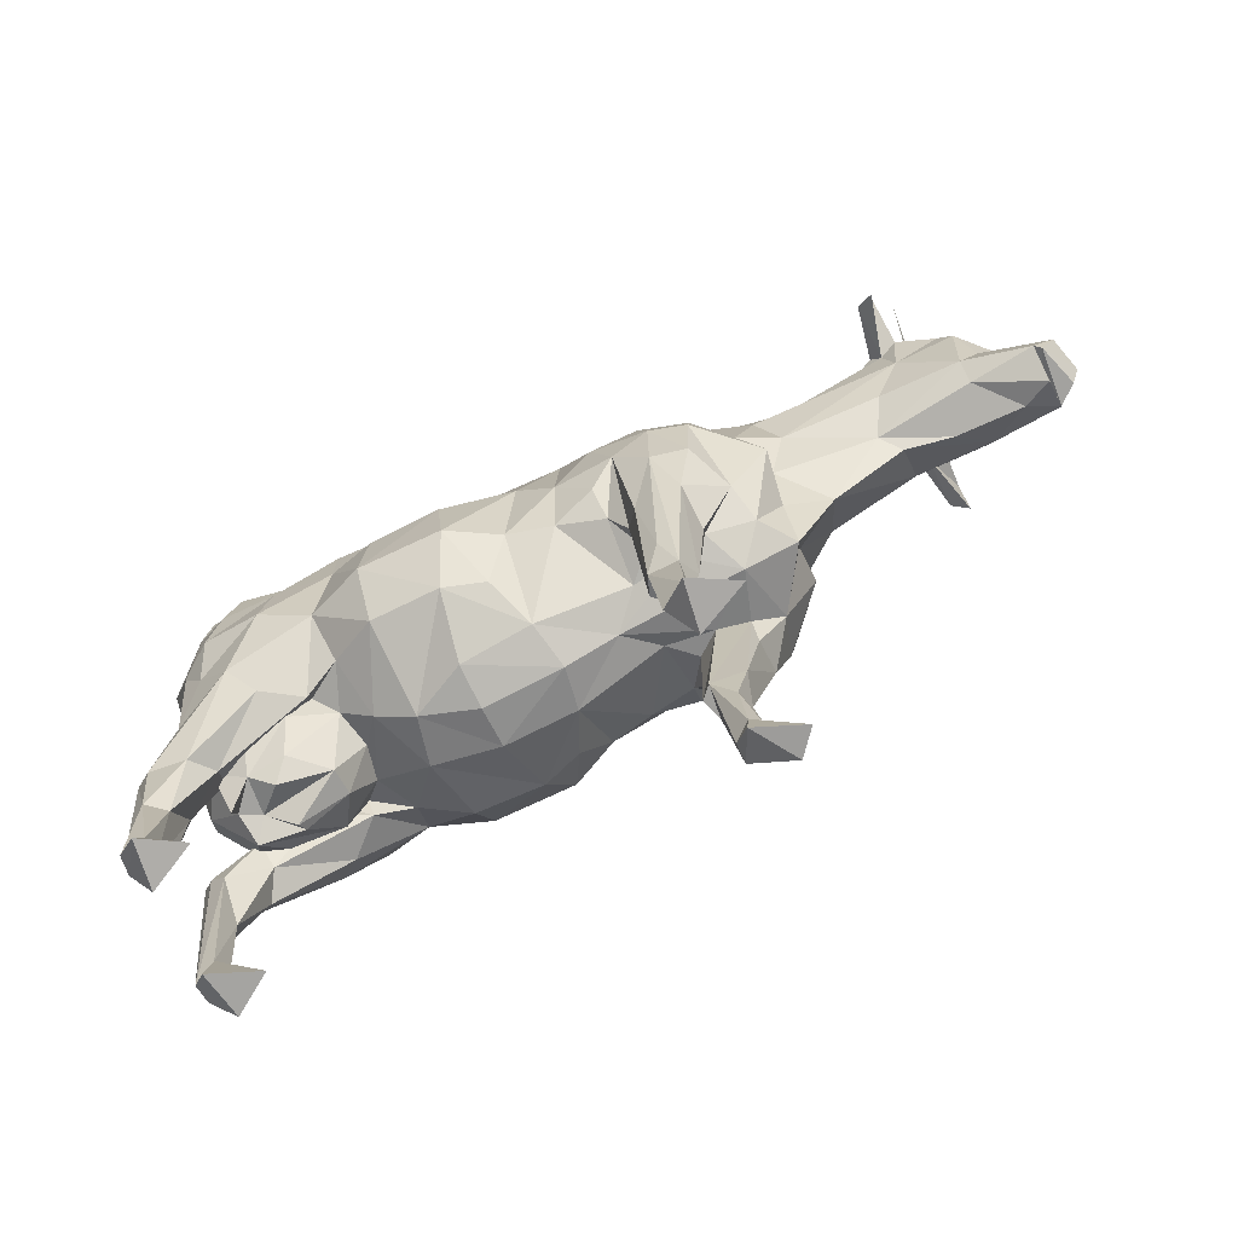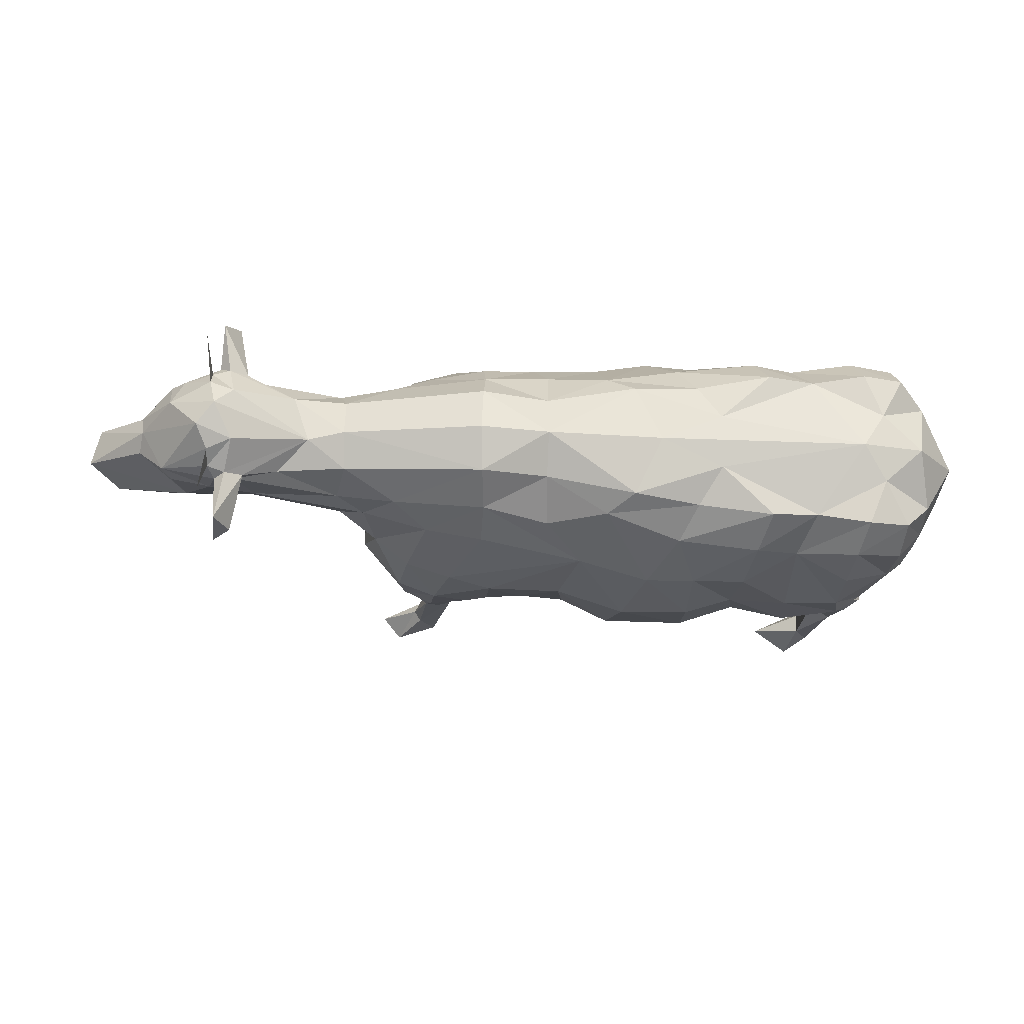
<metadata>
{"format":"obj","ext":"obj","renderer":"f3d","projection":"perspective","resolution":1024,"background":"white","views":[{"elev":-72.0,"azim":25.4,"up":"+Y"},{"elev":-17.7,"azim":174.8,"up":"+Z"}]}
</metadata>
<code>
o grp1
v 1.301 1.688 0.2251
v 1.107 1.59 0.01546
v 1.614 1.689 0.2722
v 1.308 2.625 0.8442
v 1.04 3.036 0.7367
v 1.054 2.324 0.8035
v -1.608 2.066 -0.423
v -1.508 2.323 -0.7173
v -1.565 1.684 -0.3688
v -1.512 1.74 -0.6024
v -1.765 1.409 -0.325
v -1.779 1.376 -0.4826
v -0.6279 1.782 0.2313
v -0.7294 1.446 0.0234
v -0.5641 1.744 -0.007877
v 1.801 1.719 0.3205
v 1.825 1.538 0.3998
v 1.748 0.9579 0.3353
v 2.449 3.242 -0.3331
v 2.055 3.332 -0.3924
v 2.405 3.467 -0.2066
v -0.5139 1.842 0.5166
v -0.5826 2.116 0.7628
v -0.7481 1.749 0.4101
v 1.307 1.688 -0.1886
v 1.621 1.689 -0.227
v 0.9647 3.351 0.5542
v 0.5615 3.495 0.5057
v 0.5841 3.076 0.7374
v -0.4165 1.626 0.1694
v -1.534 0.3122 0.3071
v -1.646 0.1715 0.3402
v -1.55 1.191 0.1785
v -0.4993 1.842 -0.5295
v -0.7364 1.749 -0.4308
v -0.5612 2.116 -0.7685
v -0.2086 3.694 -0.1885
v -0.5577 3.67 -0.5168
v -0.8778 3.636 -0.4997
v 4.143 2.924 0.1997
v 3.821 3.272 0.1773
v 3.701 3.097 0.2729
v -0.1743 1.73 -0.6744
v 3.211 3.664 -0.3236
v 3.281 3.599 -0.3509
v 3.269 3.684 -0.6484
v -1.43 1.562 0.2667
v -1.164 1.681 0.4225
v -1.506 1.999 0.3298
v 0.2126 3.714 0.002972
v 0.3847 3.64 0.3908
v 1.007 3.735 0.01406
v 3.572 2.882 0.331
v 3.575 2.74 0.2172
v 4.007 2.735 0.2645
v -1.757 1.394 0.2429
v -1.71 0.4258 0.3769
v -1.792 1.376 0.4327
v 3.09 3.598 -0.3189
v 1.416 3.215 0.6545
v 1.424 3.457 0.496
v 1.779 0.3014 -0.3891
v 1.683 0.6857 -0.2867
v 1.718 0.2336 -0.2917
v 2.655 3.58 -0.04181
v 2.411 3.544 0.03367
v 2.757 3.548 0.2627
v 3.276 3.434 -0.7344
v 3.167 3.513 -0.6854
v 1.717 0.02594 -0.2581
v 1.609 0.1684 -0.366
v 3.818 2.679 -0.04825
v 3.354 2.699 -0.0443
v 3.575 2.878 -0.2268
v -1.366 3.703 0.2234
v -1.252 3.683 0.5256
v -0.8914 3.636 0.475
v -0.9463 1.435 0.2322
v -1.194 1.396 0.2147
v -1.042 1.313 0.1249
v -1.211 3.145 0.7965
v -1.249 2.708 0.84
v -0.8071 3.34 0.6742
v 3.613 3.389 0.3731
v 2.257 2.147 0.1642
v 2.3 2.347 0.4688
v 2.105 1.777 0.2533
v 1.675 0.6857 0.3336
v 1.694 0.8134 0.4948
v -1.428 1.299 0.4885
v -1.682 1.329 0.5069
v -1.652 0.9099 0.464
v -1.152 1.911 0.4312
v -0.761 1.875 0.3545
v 3.159 3.512 -0.3169
v 2.862 3.498 -0.2527
v 3.026 3.184 -0.3102
v 1.707 0.8134 -0.4473
v 1.735 0.3188 -0.4656
v 1.515 0.8421 -0.4425
v -1.204 3.769 -0.0168
v 1.977 2.415 -0.7235
v 1.72 2.409 -0.8149
v 1.934 2.746 -0.6709
v 1.923 2.056 -0.6896
v 3.079 3.598 0.405
v 3.201 3.664 0.4132
v 1.002 1.982 0.6735
v 1.313 1.883 0.6038
v 2.545 2.287 0.02548
v 2.265 2.471 0.2848
v 2.139 2.65 0.5408
v 1.932 2.418 0.7914
v 1.734 0.2548 0.3549
v 3.402 3.843 -0.04362
v 3.6 3.635 0.1751
v 3.805 3.349 0.05313
v 1.754 0.04701 0.6201
v 2.041 0.03594 0.4685
v 1.729 0.3067 0.5132
v 1.021 1.982 -0.6458
v 0.7059 1.537 -0.285
v 2.164 2.682 -0.4693
v -0.6212 1.782 -0.2487
v 2.031 0.03714 -0.3912
v 1.899 0.04293 -0.5526
v -1.631 3.684 -0.02277
v 0.7071 2.006 0.7437
v 0.6923 1.536 0.3078
v 0.7592 1.469 0.0106
v -1.658 1.813 -0.147
v -1.439 1.631 -0.3384
v -1.593 1.627 -0.005792
v 1.459 1.713 0.3888
v 1.428 1.662 0.5516
v 3.285 3.878 0.1045
v 3.162 3.807 0.2188
v -0.9006 1.672 0.3773
v 1.613 0.1286 -0.4775
v -0.8896 1.672 -0.4023
v -1.152 1.681 -0.4549
v -0.7509 1.875 -0.3756
v 1.463 3.707 -0.266
v -1.218 0.06646 0.4001
v -1.522 0.0252 0.2449
v 3.941 2.78 -0.04218
v 4.017 2.717 -0.153
v -0.1922 2.079 0.9151
v -0.4719 2.615 0.8274
v 2.239 2.266 -0.387
v 2.019 1.813 -0.3688
v 4.049 2.709 0.2339
v 1.724 2.016 -0.7666
v 1.618 1.057 -0.5245
v 1.535 1.582 -0.6249
v 3.149 3.512 0.405
v -0.4885 3.027 0.8113
v -0.8749 2.659 0.8505
v 1.608 2.758 0.8126
v 1.697 2.409 0.8626
v 1.915 2.746 0.7247
v 3.041 2.642 0.0302
v 2.925 2.692 0.1534
v -0.1559 2.556 0.9176
v 0.3224 2.541 0.9336
v -1.633 0.17 0.4633
v -0.2394 1.557 -0.2338
v 0.2231 1.472 -0.2782
v -0.1545 1.489 0.1001
v 0.7167 3.061 -0.7088
v 0.2287 3.002 -0.824
v 0.575 3.496 -0.4889
v -0.5719 3.67 0.5011
v -0.5139 3.416 0.6889
v -1.359 3.703 -0.2616
v 0.7274 2.006 -0.7112
v 1.076 2.324 -0.7738
v 0.8187 2.586 -0.8054
v 1.331 2.625 -0.8074
v 1.903 2.056 0.7431
v 1.679 1.99 0.8093
v 1.805 1.673 0.6596
v 0.05325 3.369 -0.6345
v -0.05708 3.577 -0.4331
v 2.044 3.332 0.4496
v 2.249 3.081 0.4615
v 2.439 3.242 0.4014
v -1.514 0.02521 -0.2873
v -1.462 0.04293 -0.6046
v -1.207 0.06646 -0.4339
v 0.03683 3.369 0.6354
v -0.06903 3.577 0.4314
v -1.308 1.304 -0.1679
v -1.351 1.394 0.03098
v -1.053 1.93 0.2314
v 1.329 1.883 -0.5668
v -0.2137 3.694 0.1826
v 2.044 1.92 0.4625
v 3.249 3.683 0.7394
v 3.269 3.599 0.4424
v 1.805 3.165 0.591
v -1.025 1.363 -0.2168
v -0.7313 1.5 -0.1651
v -1.039 1.313 -0.1539
v -1.528 1.74 0.5599
v 1.456 3.704 0.3087
v 3.254 3.434 0.8256
v 3.147 3.514 0.7736
v 4.003 2.612 0.05591
v 2.39 2.802 0.3792
v 2.429 2.798 -0.3029
v 3.043 2.941 -0.2401
v 1.453 2.26 0.8425
v -1.375 1.542 0.1922
v -1.041 1.769 0.2581
v -1.329 1.393 0.3211
v 3.167 3.807 -0.1304
v 2.273 1.778 0.02738
v 0.3956 3.64 -0.3798
v 1.006 3.598 -0.2652
v -1.217 1.389 -0.0366
v 0.2953 1.694 -0.6767
v 3.323 3.765 0.2869
v 3.515 3.516 0.3703
v 3.317 3.667 0.3774
v 1.827 1.713 -0.2766
v 1.931 1.625 0.05528
v 0.5652 1.698 -0.585
v 1.756 0.958 -0.2863
v 1.536 0.8798 -0.2402
v 0.5486 1.698 0.6044
v 0.2761 1.694 0.6932
v 3.036 2.941 0.3251
v 3.215 3.243 0.4021
v 1.442 1.662 -0.5115
v 1.475 2.247 -0.7985
v 1.456 0.8804 0.3603
v 2.399 3.467 0.2737
v 2.227 2.383 -0.1923
v 2.233 2.104 -0.1082
v -1.67 2.013 0.1548
v -1.665 2.179 0.2001
v -1.62 2.293 -0.02262
v -1.526 0.3324 0.4483
v -1.742 2.712 -0.02577
v -1.776 2.638 0.2026
v 1.476 3.785 0.02292
v -1.619 2.066 0.3779
v -1.214 3.464 0.6963
v -1.426 1.858 0.2243
v -1.738 3.008 0.486
v -1.661 2.966 -0.02319
v -1.575 1.684 0.325
v -0.167 2.079 -0.8938
v -1.527 2.323 0.6749
v 1.308 2.083 -0.728
v -1.752 2.677 0.5089
v 1.63 2.758 -0.7674
v -1.539 3.027 0.6933
v -1.378 2.089 0.6883
v -1.331 2.401 0.8211
v -1.479 0.04296 0.5636
v 1.434 3.215 -0.6147
v 1.437 3.457 -0.456
v 1.821 3.165 -0.5403
v -1.527 3.406 0.6733
v -0.9303 2.301 0.868
v -1.73 3.25 0.4539
v 1.835 1.639 -0.6019
v -1.899 3.08 0.1723
v -1.815 2.971 -0.02535
v -1.533 3.626 0.5141
v -1.719 3.475 0.3566
v -1.143 1.871 0.7331
v 1.571 0.1937 0.461
v 1.529 0.8791 0.2831
v -1.952 3.294 -0.02843
v -1.906 2.504 0.07404
v -1.799 2.094 -0.02511
v 1.709 0.02621 0.306
v -1.766 2.605 -0.2668
v -1.659 2.179 -0.2464
v -2.007 2.819 -0.02785
v -1.872 1.265 0.01445
v -1.52 0.8775 0.3707
v 3.33 3.765 -0.194
v 3.326 3.667 -0.2846
v 3.371 3.857 -0.508
v -1.903 2.503 -0.1272
v -1.88 1.362 -0.09405
v 1.469 1.713 -0.3479
v -1.737 2.677 -0.5576
v -1.724 3.008 -0.5344
v 0.9798 3.351 -0.5271
v 4.139 2.72 -0.04794
v 4.207 2.916 -0.03688
v 3.512 2.998 -0.2633
v -1.893 3.08 -0.2252
v -0.981 1.681 0.5924
v 0.2152 1.472 0.2843
v -1.717 3.25 -0.502
v 0.3713 2.05 0.9201
v 0.7959 2.586 0.8257
v -0.1312 2.996 0.8089
v 0.2056 3.002 0.8275
v 0.9987 3.598 0.2932
v -1.713 3.473 -0.3831
v -1.518 3.626 -0.5567
v -1.507 3.406 -0.7157
v -1.194 3.464 -0.7299
v -1.237 3.683 -0.5603
v -1.519 3.027 -0.7359
v -0.7876 3.34 -0.6965
v -1.189 3.145 -0.83
v 1.835 1.538 -0.3487
v -0.13 2.557 -0.9344
v 0.3485 2.541 -0.937
v -0.4945 3.416 -0.703
v -1.225 2.708 -0.8745
v -0.4657 3.027 -0.8252
v -0.1932 1.73 0.6782
v -0.8508 2.659 -0.8745
v -1.307 2.401 -0.8579
v 1.284 2.075 0.7575
v -1.359 2.089 -0.7265
v -1.046 1.93 -0.2607
v -1.033 1.769 -0.287
v -1.419 1.858 -0.264
v -1.369 1.542 -0.2305
v -1.666 1.315 -0.245
v -1.545 1.191 -0.2217
v -0.1085 2.996 -0.8156
v 2.261 3.081 -0.3985
v -1.496 1.999 -0.3718
v 1.515 1.579 0.6647
v 1.502 0.8421 0.4847
v -1.699 0.4258 -0.4245
v -1.636 0.1715 -0.386
v -1.525 0.3122 -0.3498
v 0.2233 1.42 0.00312
v -1.14 1.911 -0.4631
v 1.602 1.057 0.5694
v -0.4486 2.615 -0.8466
v -1.638 0.9099 -0.5099
v -1.619 0.17 -0.5086
v -1.667 1.329 -0.5536
v -1.512 0.3324 -0.4907
v -1.414 1.299 -0.5282
v -1.117 1.874 -0.7664
v -0.9465 1.695 -0.6256
v -0.9057 2.301 -0.8936
v -1.32 1.393 -0.3581
v -1.328 1.223 0.1077
v -1.509 0.8775 -0.413
v 1.466 0.8805 -0.3185
v 3.356 3.857 0.602
v 0.3965 2.05 -0.8816
v -1.946 1.317 -0.0272
v 3.824 3.272 -0.07051
v 3.59 3.353 -0.2791
v 3.65 3.451 -0.238
v 3.323 3.365 -0.3308
f 1 2 3
f 4 5 6
f 7 8 9
f 10 9 8
f 9 10 11
f 12 11 10
f 13 14 15
f 16 17 18
f 19 20 21
f 22 23 24
f 25 26 2
f 27 28 29
f 15 30 13
f 31 32 33
f 34 35 36
f 37 38 39
f 40 41 42
f 34 36 43
f 44 45 46
f 47 48 49
f 50 51 52
f 53 54 55
f 56 57 58
f 44 46 59
f 60 61 5
f 62 63 64
f 65 66 67
f 68 69 46
f 69 59 46
f 70 64 71
f 72 73 74
f 75 76 77
f 78 79 80
f 81 82 83
f 42 84 53
f 85 86 87
f 88 18 89
f 90 91 92
f 93 48 94
f 59 69 95
f 59 95 96
f 95 97 19
f 98 99 100
f 101 50 37
f 68 95 69
f 102 103 104
f 102 105 103
f 106 107 67
f 108 1 109
f 110 111 85
f 112 113 86
f 88 89 114
f 115 116 117
f 118 119 120
f 121 25 122
f 123 102 104
f 15 124 30
f 125 126 62
f 101 127 75
f 108 6 128
f 68 46 95
f 45 95 46
f 2 129 130
f 131 132 133
f 134 135 109
f 136 65 137
f 79 138 48
f 2 122 25
f 139 126 70
f 140 141 142
f 21 143 66
f 144 145 31
f 146 55 147
f 23 148 149
f 150 151 105
f 147 152 146
f 153 154 155
f 106 67 156
f 70 126 125
f 149 157 158
f 159 160 161
f 110 162 163
f 164 148 165
f 57 32 166
f 21 65 96
f 167 168 169
f 170 171 172
f 173 77 174
f 39 175 101
f 176 121 122
f 177 178 179
f 159 4 160
f 180 181 182
f 183 184 172
f 146 152 55
f 185 186 187
f 188 189 190
f 191 28 192
f 164 149 148
f 193 141 140
f 157 174 83
f 100 99 139
f 194 133 193
f 93 94 195
f 121 196 25
f 197 192 51
f 187 156 67
f 57 92 58
f 43 167 34
f 198 182 17
f 17 16 198
f 35 34 142
f 107 199 200
f 4 159 5
f 19 96 95
f 186 185 201
f 60 201 61
f 107 106 199
f 202 203 204
f 58 205 56
f 61 185 206
f 207 199 208
f 208 199 106
f 209 72 147
f 101 197 50
f 112 210 186
f 211 212 110
f 213 160 4
f 41 84 42
f 86 111 112
f 214 215 216
f 72 74 147
f 65 59 96
f 106 156 208
f 136 217 65
f 85 87 218
f 77 101 75
f 207 208 156
f 172 219 220
f 79 194 221
f 105 102 150
f 13 78 14
f 72 209 54
f 168 222 122
f 86 85 111
f 116 223 224
f 225 224 223
f 226 151 227
f 228 122 222
f 229 230 63
f 231 232 129
f 210 233 234
f 132 141 193
f 155 235 236
f 218 87 227
f 207 156 199
f 134 3 237
f 67 137 65
f 238 67 66
f 239 110 240
f 200 199 156
f 116 224 84
f 241 242 243
f 31 244 144
f 243 242 245
f 70 71 139
f 246 245 242
f 247 206 66
f 195 215 248
f 249 83 76
f 250 248 215
f 215 214 250
f 246 251 245
f 113 161 160
f 252 245 251
f 37 39 101
f 99 98 62
f 214 253 250
f 248 250 253
f 56 214 33
f 214 56 253
f 43 254 222
f 248 253 255
f 14 78 80
f 178 177 176
f 150 239 240
f 177 256 121
f 221 14 80
f 248 257 242
f 246 242 257
f 257 251 246
f 248 255 257
f 258 104 103
f 259 257 255
f 205 255 253
f 253 56 205
f 55 209 147
f 255 205 260
f 260 261 255
f 259 255 82
f 261 82 255
f 145 144 262
f 263 264 265
f 251 257 259
f 82 261 158
f 259 266 251
f 267 158 261
f 261 260 267
f 268 251 266
f 251 268 252
f 269 98 153
f 266 259 249
f 268 270 252
f 271 252 270
f 266 272 268
f 266 249 272
f 268 273 270
f 273 268 272
f 90 274 91
f 275 276 114
f 277 270 273
f 270 278 271
f 279 271 278
f 280 275 114
f 14 203 15
f 247 66 143
f 281 282 245
f 270 283 278
f 283 270 277
f 98 269 229
f 26 230 226
f 201 112 186
f 107 200 225
f 132 193 133
f 101 175 127
f 284 279 278
f 236 153 155
f 196 236 235
f 278 283 284
f 285 33 216
f 280 118 275
f 99 62 126
f 196 121 256
f 137 223 136
f 289 290 283
f 216 90 285
f 290 289 279
f 25 291 26
f 209 55 54
f 279 284 290
f 292 281 293
f 294 170 172
f 295 296 152
f 197 51 50
f 87 198 16
f 74 297 147
f 279 289 271
f 229 226 230
f 298 271 289
f 298 289 283
f 133 47 241
f 283 277 298
f 98 100 154
f 274 90 299
f 271 298 252
f 300 129 232
f 241 49 242
f 183 172 171
f 301 252 298
f 83 174 77
f 17 182 18
f 293 252 301
f 252 293 245
f 165 302 303
f 40 42 55
f 304 164 305
f 198 86 113
f 27 306 28
f 272 75 273
f 127 277 273
f 124 34 167
f 75 127 273
f 305 165 29
f 71 64 230
f 127 307 277
f 186 234 187
f 18 276 16
f 212 74 162
f 138 94 48
f 89 18 182
f 307 298 277
f 193 140 202
f 37 219 184
f 301 298 307
f 239 123 211
f 175 307 127
f 307 308 301
f 308 307 175
f 309 301 308
f 301 309 293
f 64 63 230
f 299 90 216
f 309 308 310
f 311 308 175
f 311 310 308
f 309 310 312
f 312 293 309
f 310 311 313
f 314 312 310
f 310 313 314
f 39 313 311
f 315 151 226
f 316 317 254
f 175 39 311
f 313 39 318
f 151 240 218
f 170 179 178
f 38 318 39
f 314 313 319
f 314 319 312
f 320 313 318
f 321 232 148
f 313 320 322
f 322 319 313
f 220 52 143
f 293 312 292
f 312 319 8
f 312 8 292
f 323 8 319
f 319 322 323
f 7 292 8
f 324 109 213
f 7 282 292
f 325 8 323
f 151 315 269
f 8 325 10
f 326 7 327
f 161 112 201
f 6 108 324
f 328 327 7
f 327 328 329
f 7 9 328
f 166 32 262
f 329 328 9
f 220 219 52
f 91 205 58
f 330 331 329
f 329 9 330
f 332 171 316
f 11 330 9
f 241 243 282
f 20 19 333
f 243 245 282
f 13 138 78
f 138 13 94
f 131 282 334
f 233 53 234
f 335 135 336
f 41 40 117
f 105 269 153
f 228 176 122
f 291 196 235
f 37 50 219
f 337 330 11
f 11 12 337
f 330 338 331
f 339 331 338
f 267 274 23
f 338 330 337
f 94 24 195
f 340 300 169
f 341 326 142
f 211 97 212
f 264 143 20
f 181 335 342
f 303 128 6
f 236 179 103
f 206 306 61
f 104 265 123
f 316 254 343
f 76 272 249
f 128 303 302
f 342 89 181
f 226 229 315
f 49 241 47
f 22 321 23
f 194 47 133
f 336 275 120
f 303 29 165
f 161 201 159
f 100 139 230
f 112 161 113
f 337 12 344
f 344 345 337
f 346 344 12
f 73 163 162
f 345 344 347
f 76 75 272
f 27 61 306
f 49 93 248
f 248 242 49
f 27 5 61
f 335 213 135
f 167 30 124
f 198 87 86
f 346 12 10
f 348 344 346
f 163 111 110
f 315 229 269
f 10 349 346
f 348 346 349
f 33 214 216
f 325 349 10
f 349 350 348
f 349 325 351
f 323 351 325
f 351 323 322
f 89 342 336
f 169 321 30
f 351 36 349
f 350 349 36
f 322 343 351
f 36 351 343
f 343 322 320
f 350 36 35
f 263 265 258
f 320 332 343
f 320 318 332
f 234 200 156
f 21 66 65
f 183 332 318
f 318 38 183
f 350 352 348
f 352 350 35
f 79 47 353
f 35 327 352
f 327 35 326
f 329 352 327
f 142 326 35
f 212 297 74
f 238 66 206
f 40 152 296
f 331 352 329
f 224 225 200
f 143 21 20
f 181 180 160
f 147 295 152
f 352 354 348
f 354 352 331
f 244 262 144
f 302 148 232
f 344 348 354
f 104 258 265
f 122 130 168
f 150 123 239
f 91 58 92
f 244 31 285
f 73 54 163
f 331 339 354
f 354 347 344
f 64 70 125
f 247 143 52
f 347 354 339
f 7 334 282
f 92 285 90
f 285 92 244
f 274 267 260
f 174 191 173
f 128 302 231
f 211 110 239
f 135 134 237
f 306 52 51
f 269 105 151
f 63 62 98
f 205 91 274
f 79 78 138
f 218 227 151
f 227 16 3
f 237 336 135
f 116 84 41
f 291 355 26
f 123 150 102
f 67 238 187
f 231 129 128
f 249 81 83
f 317 316 171
f 171 332 183
f 107 225 137
f 114 276 88
f 206 185 238
f 96 19 21
f 321 169 232
f 262 244 166
f 184 38 37
f 287 286 288
f 337 345 338
f 47 79 48
f 303 6 5
f 154 153 98
f 339 190 347
f 265 333 123
f 300 232 169
f 340 130 300
f 190 339 188
f 118 120 275
f 317 178 357
f 53 55 42
f 324 213 6
f 129 300 130
f 162 110 212
f 334 7 341
f 97 211 333
f 357 254 317
f 2 1 129
f 326 341 7
f 32 57 56
f 72 54 73
f 294 264 170
f 336 276 275
f 347 190 189
f 145 262 32
f 294 220 264
f 306 206 52
f 178 317 170
f 215 195 24
f 81 249 259
f 216 24 299
f 110 218 240
f 41 117 116
f 241 131 133
f 264 20 265
f 188 338 189
f 23 149 267
f 61 201 185
f 189 345 347
f 181 160 213
f 355 235 100
f 345 189 338
f 24 216 215
f 60 159 201
f 247 52 206
f 219 172 184
f 4 6 213
f 114 119 280
f 18 88 276
f 236 256 179
f 221 204 14
f 305 191 304
f 299 24 23
f 124 203 140
f 100 230 355
f 165 305 164
f 223 356 225
f 148 23 321
f 13 22 94
f 316 343 332
f 230 26 355
f 188 339 338
f 79 221 80
f 109 324 108
f 192 173 191
f 197 101 77
f 197 77 173
f 227 3 2
f 28 306 51
f 282 131 241
f 334 132 131
f 284 358 290
f 27 29 5
f 143 264 220
f 33 285 31
f 54 53 163
f 192 197 173
f 245 293 281
f 184 183 38
f 111 163 210
f 235 355 291
f 51 192 28
f 222 357 228
f 77 76 83
f 336 342 335
f 30 167 169
f 119 118 280
f 141 334 341
f 124 142 34
f 124 15 203
f 132 334 141
f 24 94 22
f 296 117 40
f 140 142 124
f 203 14 204
f 110 85 218
f 43 222 167
f 195 248 93
f 213 335 181
f 358 284 283
f 89 336 120
f 182 181 89
f 203 202 140
f 16 227 87
f 333 19 97
f 234 224 200
f 260 205 274
f 256 236 196
f 191 305 28
f 29 28 305
f 294 172 220
f 223 137 225
f 221 194 193
f 113 160 180
f 2 130 122
f 291 25 196
f 108 129 1
f 47 194 353
f 303 5 29
f 276 237 3
f 232 231 302
f 254 43 36
f 263 258 170
f 26 226 227
f 62 64 125
f 121 176 177
f 128 129 108
f 233 163 53
f 166 244 92
f 357 222 254
f 176 228 357
f 36 343 254
f 109 135 213
f 234 53 84
f 63 98 229
f 153 236 103
f 263 170 264
f 158 267 149
f 92 57 166
f 48 93 49
f 158 83 82
f 147 296 295
f 100 155 154
f 153 103 105
f 340 169 168
f 302 165 148
f 73 162 74
f 359 117 296
f 296 147 297
f 296 297 359
f 139 71 230
f 50 52 219
f 137 67 107
f 176 357 178
f 157 304 174
f 120 114 89
f 340 168 130
f 56 33 32
f 55 152 40
f 136 223 116
f 168 167 222
f 156 187 234
f 359 297 360
f 281 292 282
f 177 179 256
f 240 151 150
f 193 202 221
f 359 361 117
f 81 259 82
f 1 3 134
f 361 115 117
f 60 5 159
f 336 237 276
f 258 103 179
f 361 359 360
f 171 170 317
f 321 22 30
f 299 23 274
f 163 233 210
f 13 30 22
f 157 149 304
f 341 142 141
f 145 32 31
f 358 283 290
f 164 304 149
f 361 360 362
f 155 100 235
f 83 158 157
f 210 112 111
f 362 45 361
f 134 109 1
f 115 361 286
f 287 286 361
f 361 45 287
f 123 333 211
f 227 2 26
f 116 115 136
f 194 79 353
f 180 198 113
f 333 265 20
f 182 198 180
f 217 115 286
f 217 136 115
f 286 287 217
f 224 234 84
f 234 186 210
f 44 217 287
f 44 287 45
f 126 139 99
f 202 204 221
f 217 44 65
f 59 65 44
f 119 114 120
f 191 174 304
f 179 170 258
f 362 95 45
f 362 97 95
f 3 16 276
f 297 362 360
f 97 362 212
f 297 212 362
f 187 238 185

</code>
